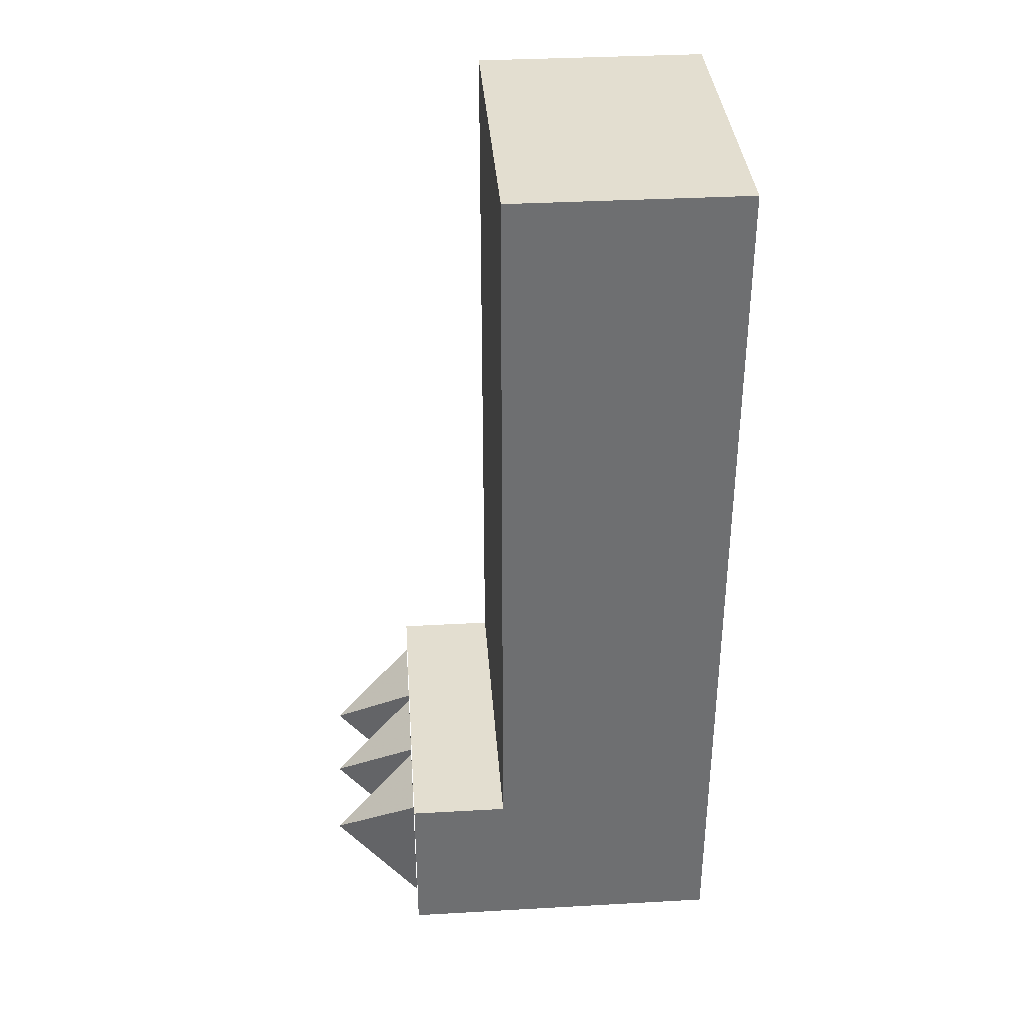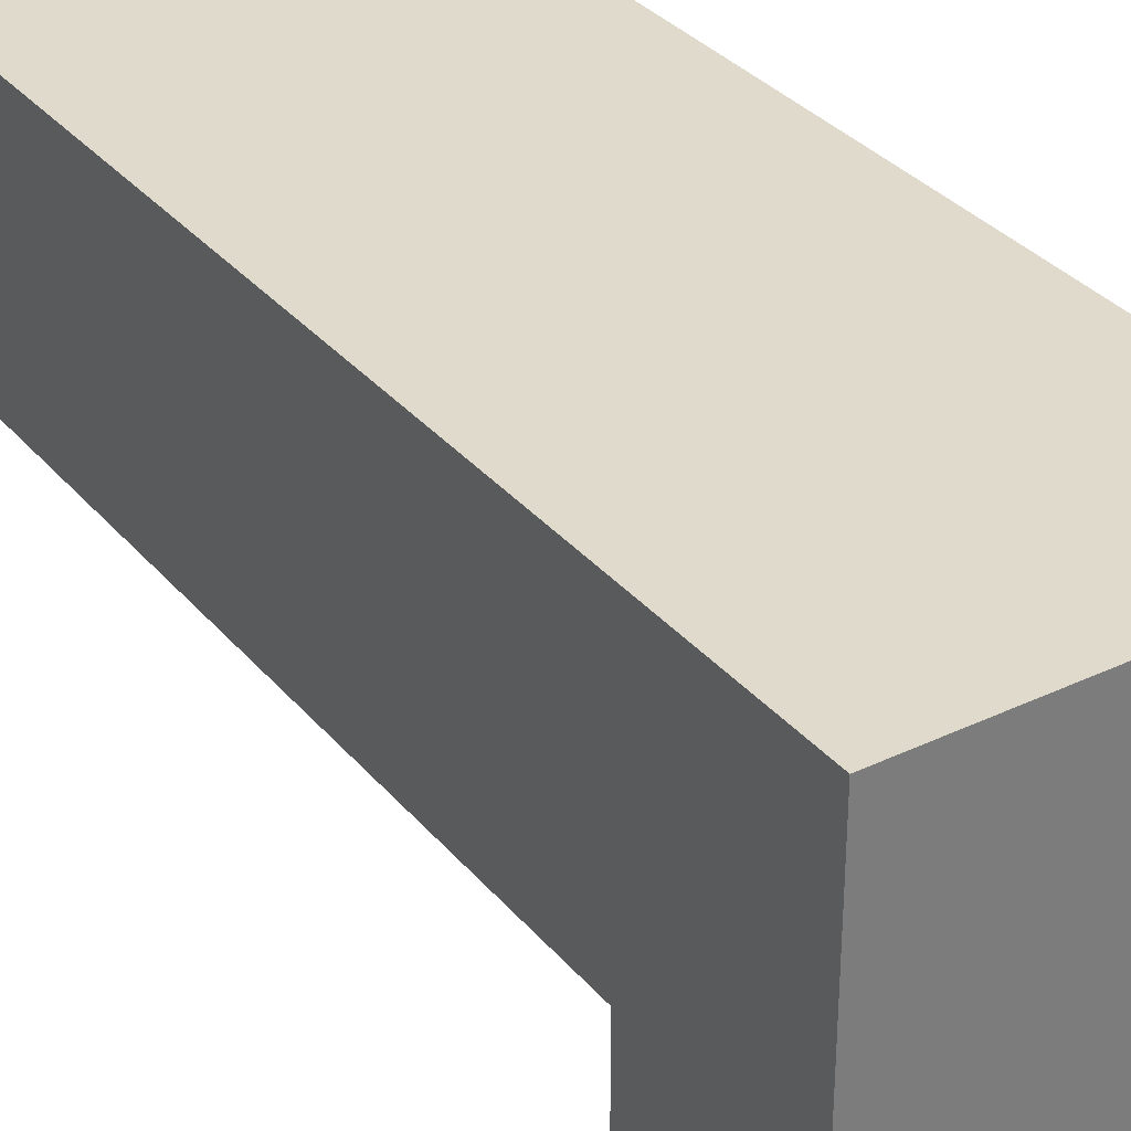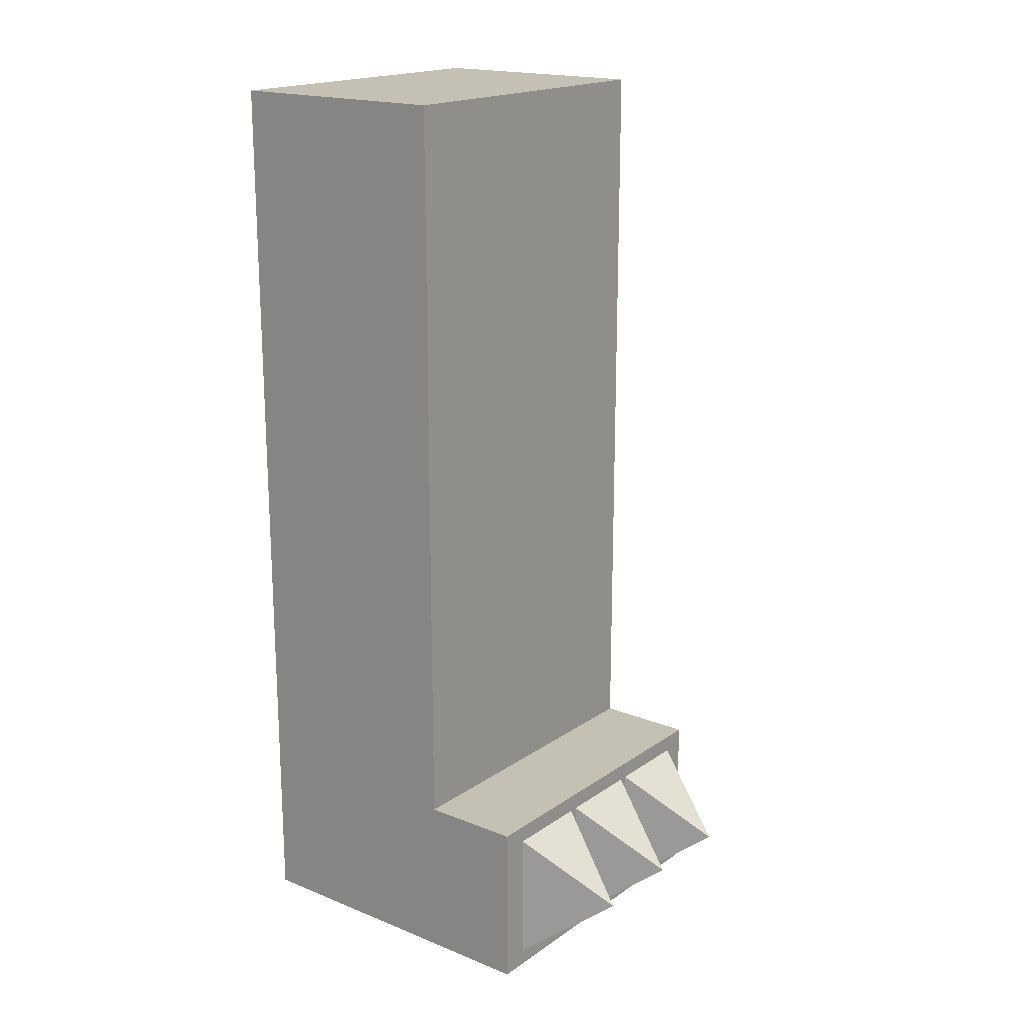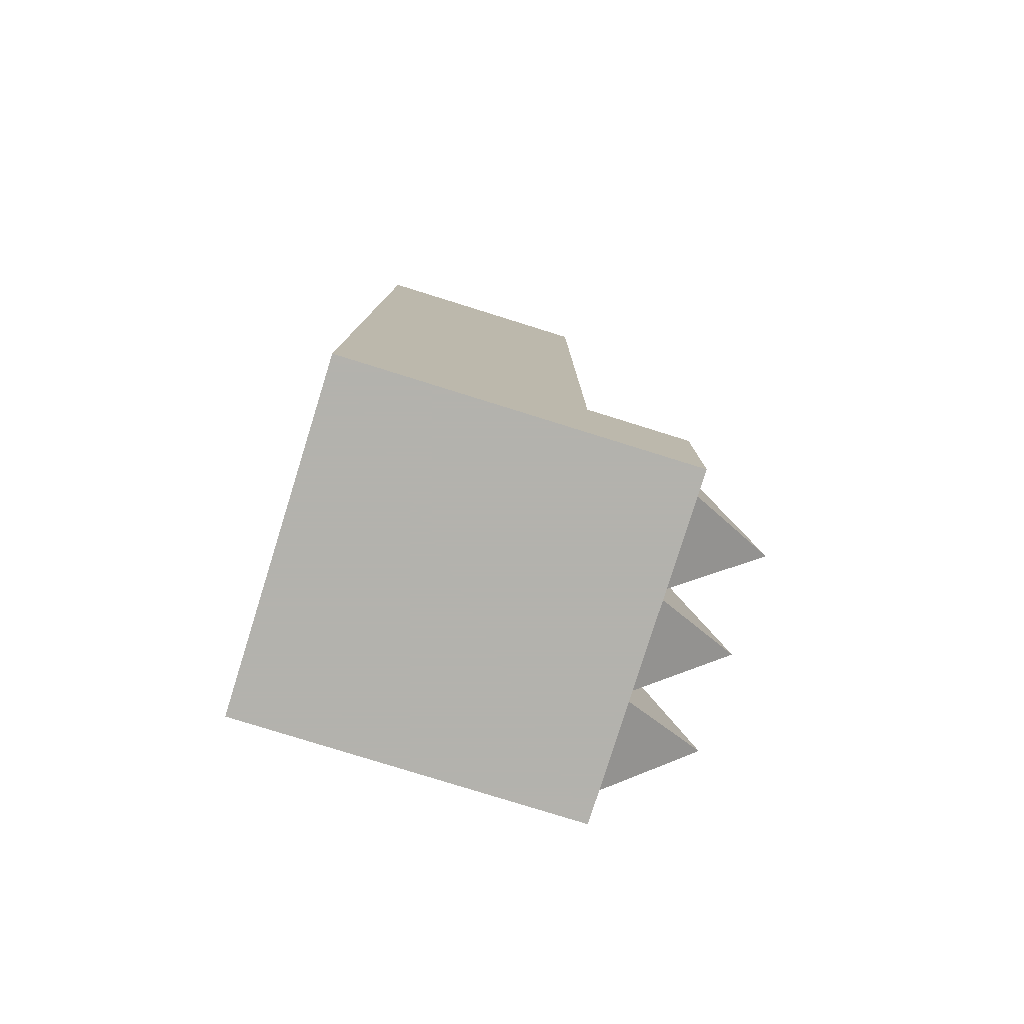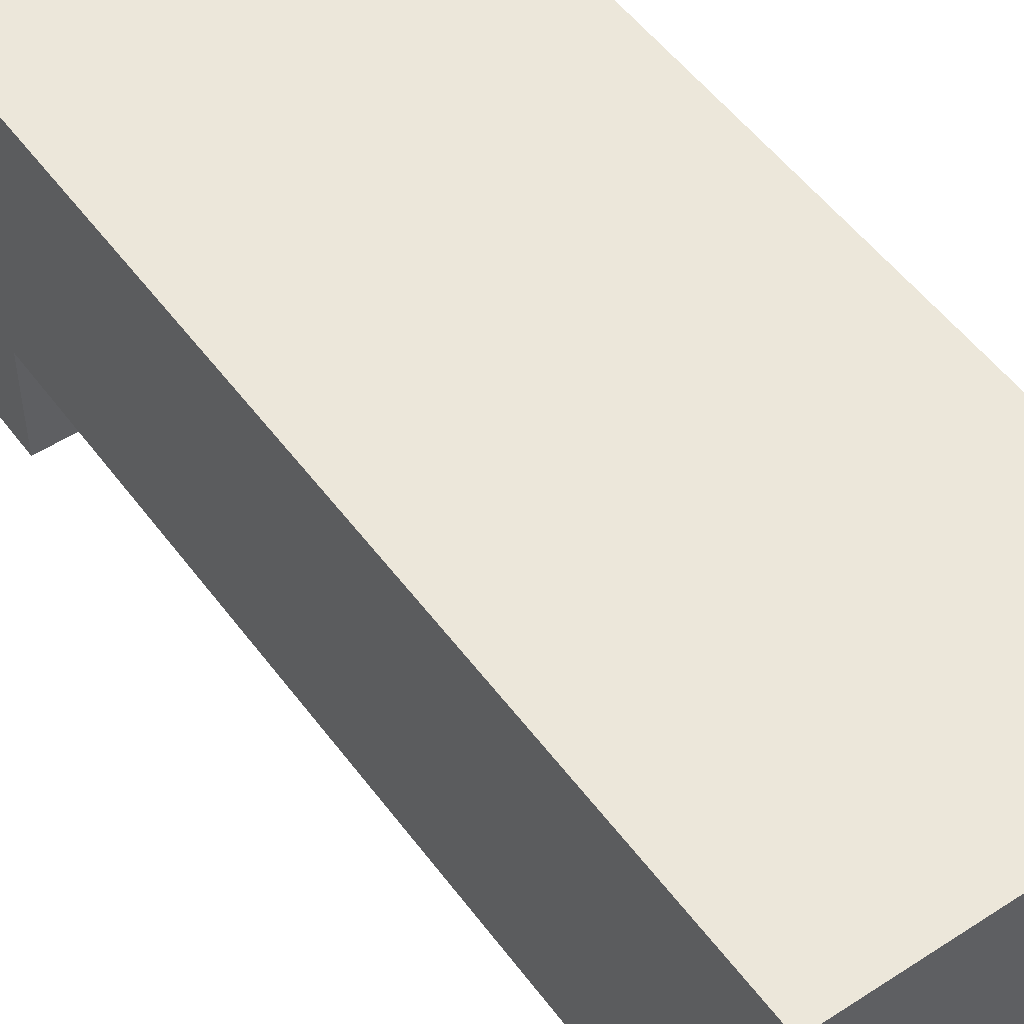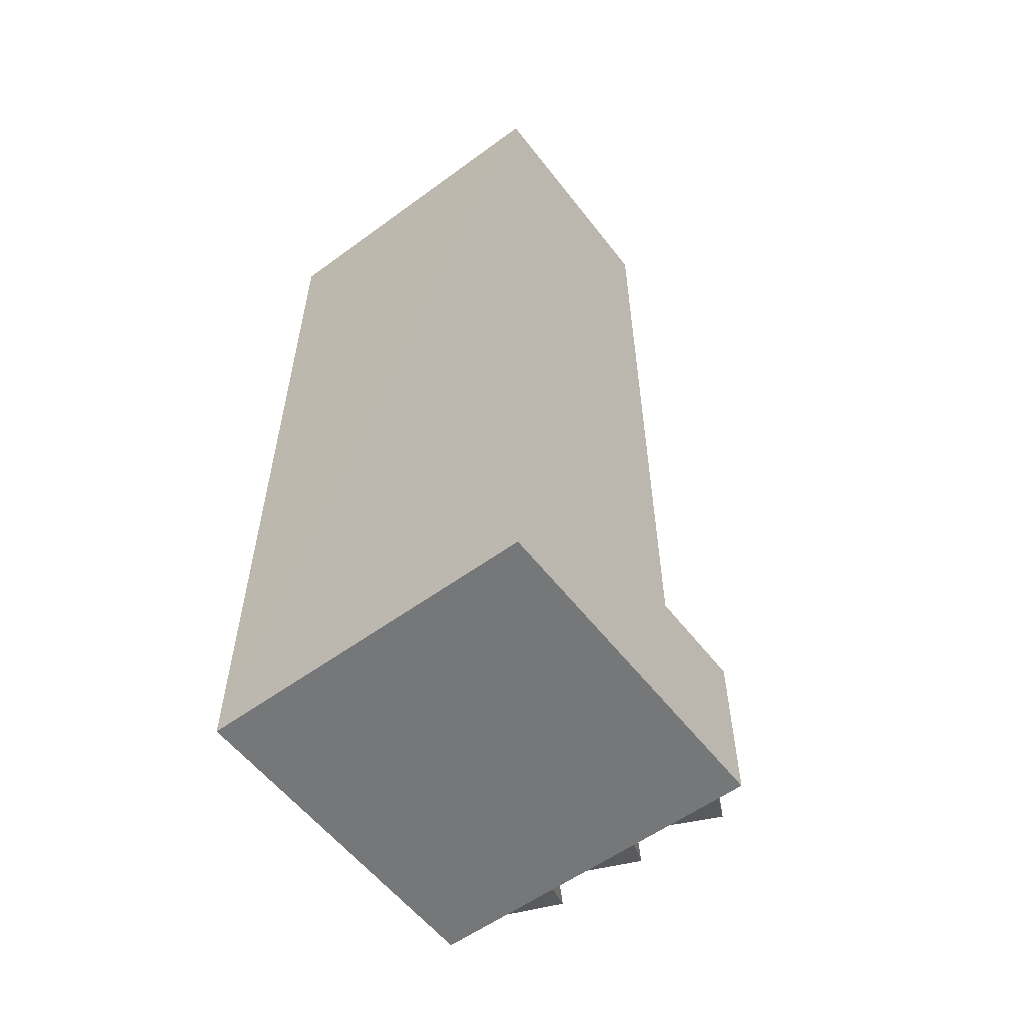
<metadata>
{"format":"obj","ext":"obj","renderer":"f3d","projection":"perspective","resolution":1024,"background":"white","views":[{"elev":35.7,"azim":-94.2,"up":"+Y"},{"elev":33.1,"azim":-33.3,"up":"+Z"},{"elev":18.4,"azim":127.7,"up":"+Y"},{"elev":-79.4,"azim":72.7,"up":"+Y"},{"elev":51.7,"azim":144.7,"up":"+Z"},{"elev":-57.0,"azim":37.3,"up":"+Y"}]}
</metadata>
<code>
v  -0.0625 0 0.0437
v  0.0625 0 0.0437
v  0.0625 0 -0.0437
v  -0.0625 0 -0.0437
v  0.0625 -0.2813 -0.0437
v  -0.0625 -0.2813 -0.0437
v  -0.0625 -0.3438 0.0438
v  -0.0625 -0.2813 -0.0812
v  0.0625 -0.2813 -0.0812
v  0.0625 -0.3438 -0.0812
v  -0.0625 -0.3438 -0.0812
v  0.0625 -0.3438 0.0437
g bm_leg
f 1 2 3
f 3 4 1
f 5 3 2
f 3 5 6
f 6 4 3
f 4 6 1
f 1 6 7
f 8 9 10
f 10 11 8
f 5 2 12
f 2 1 7
f 7 12 2
f 6 5 9
f 9 8 6
f 5 12 10
f 10 9 5
f 12 7 11
f 11 10 12
f 7 6 8
f 8 11 7
v  0 -0.3125 -0.1145
v  -0.0165 -0.2875 -0.0815
v  0.0165 -0.2875 -0.0815
v  0.0165 -0.3375 -0.0815
v  -0.0165 -0.3375 -0.0815
v  0 -0.3125 -0.0815
g Pyramid001
f 13 14 15
f 13 15 16
f 13 16 17
f 13 17 14
f 14 18 15
f 15 18 16
f 16 18 17
f 17 18 14
v  -0.0362 -0.3125 -0.1145
v  -0.0527 -0.2875 -0.0815
v  -0.0197 -0.2875 -0.0815
v  -0.0197 -0.3375 -0.0815
v  -0.0527 -0.3375 -0.0815
v  -0.0362 -0.3125 -0.0815
g Pyramid002
f 19 20 21
f 19 21 22
f 19 22 23
f 19 23 20
f 20 24 21
f 21 24 22
f 22 24 23
f 23 24 20
v  0.0362 -0.3125 -0.1145
v  0.0197 -0.2875 -0.0815
v  0.0527 -0.2875 -0.0815
v  0.0527 -0.3375 -0.0815
v  0.0197 -0.3375 -0.0815
v  0.0362 -0.3125 -0.0815
g Pyramid003
f 25 26 27
f 25 27 28
f 25 28 29
f 25 29 26
f 26 30 27
f 27 30 28
f 28 30 29
f 29 30 26

</code>
